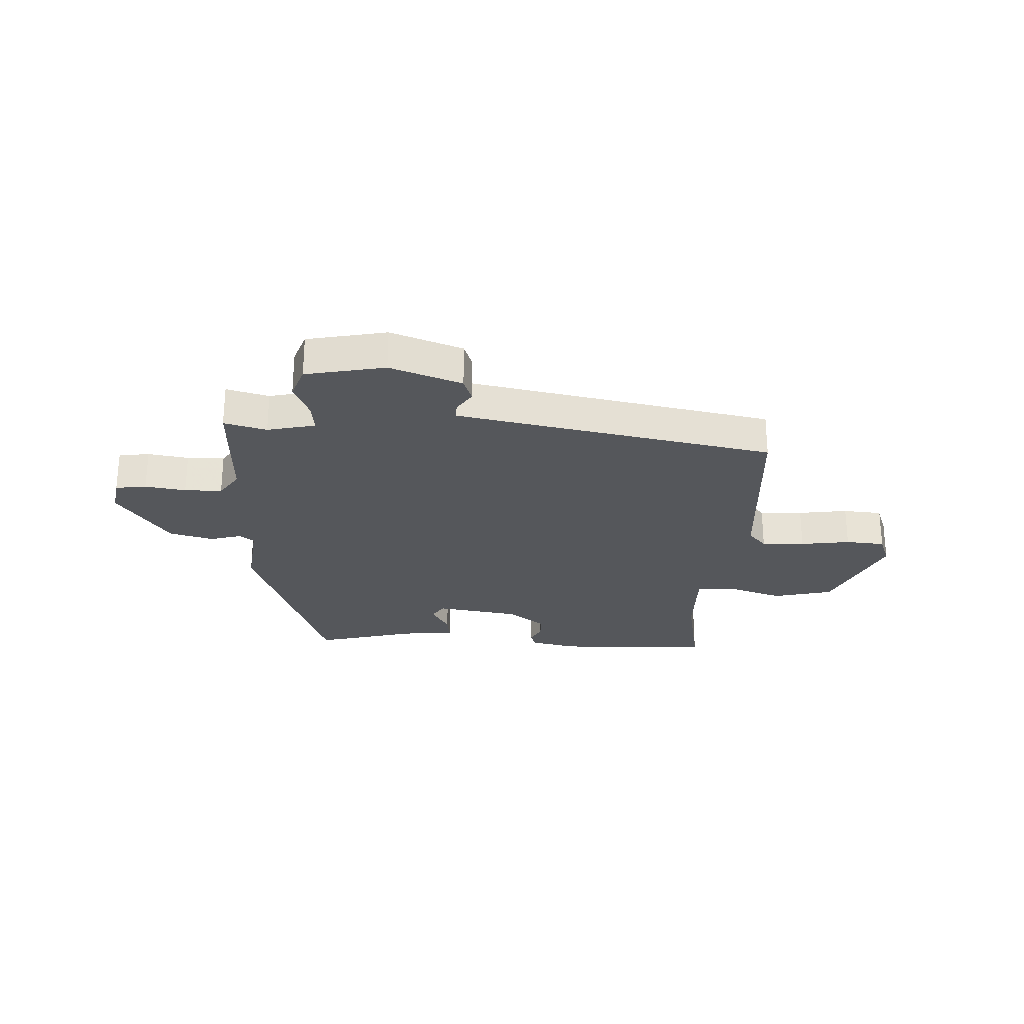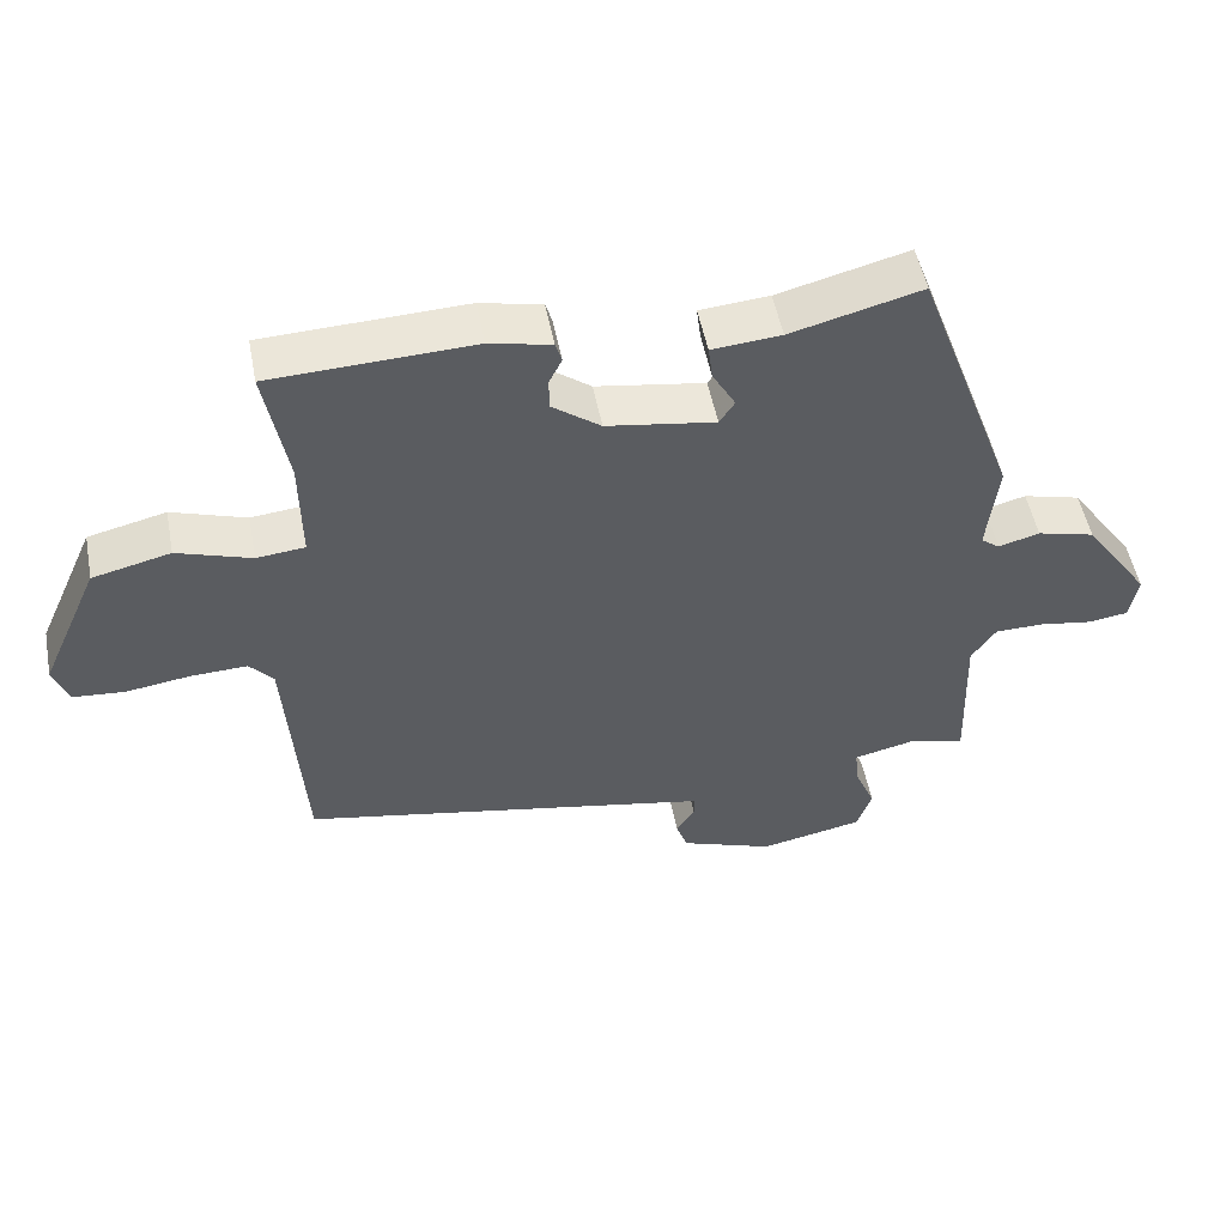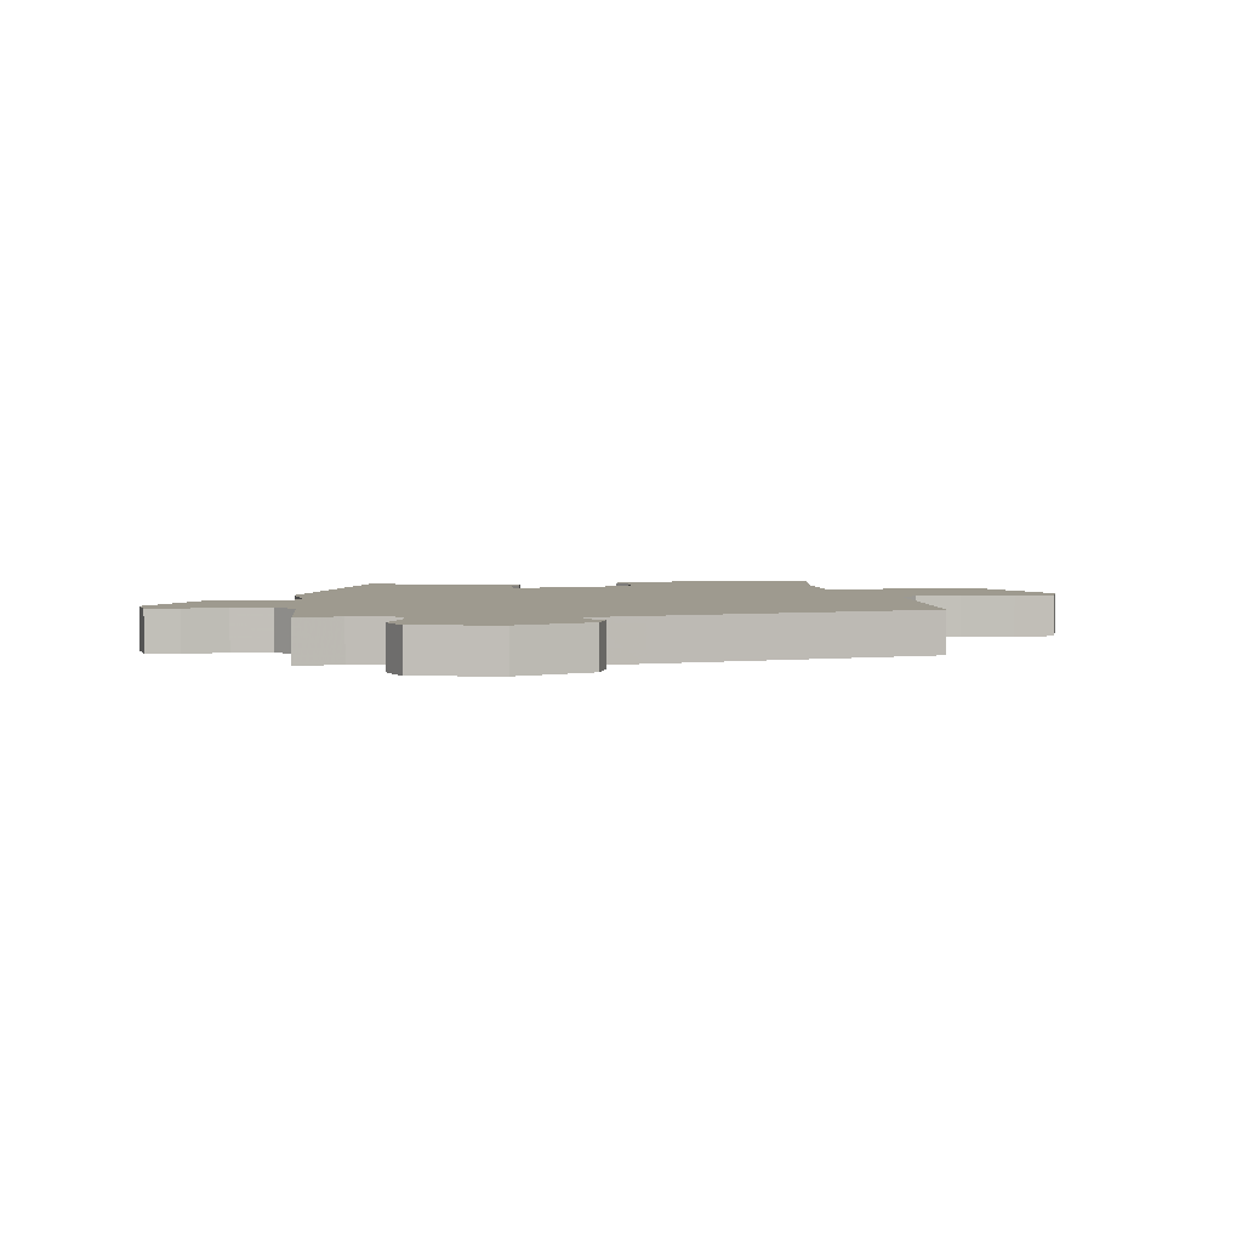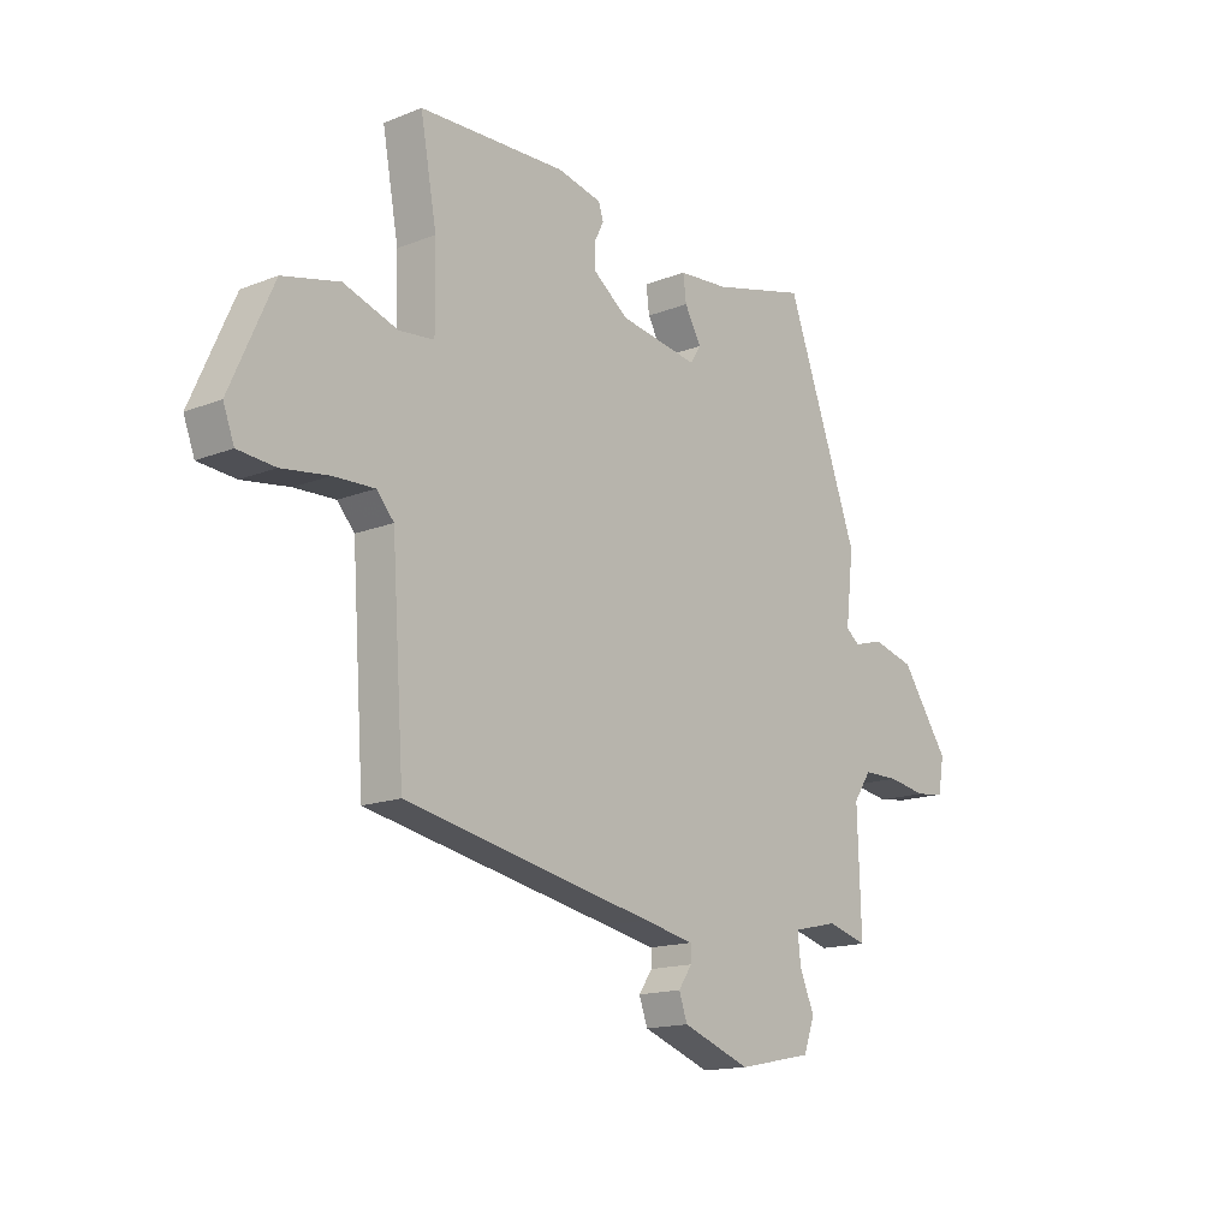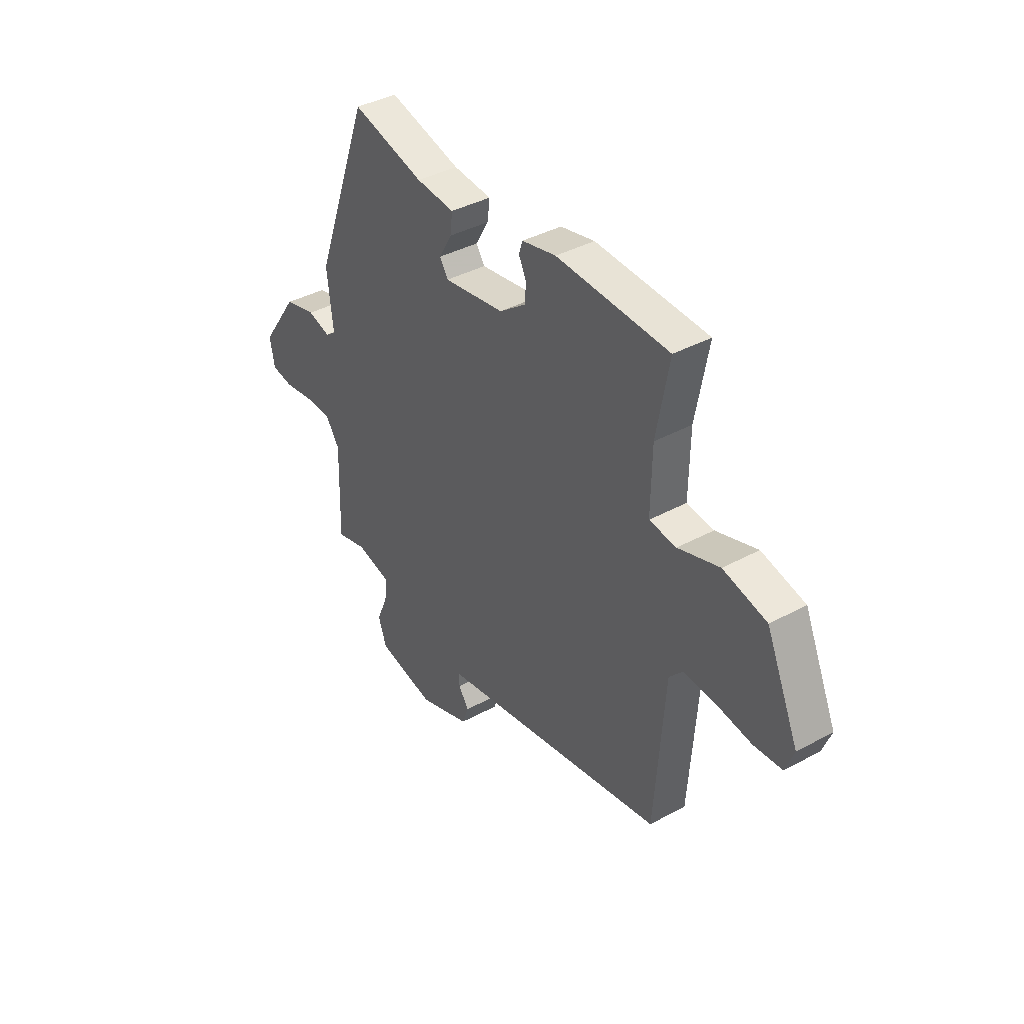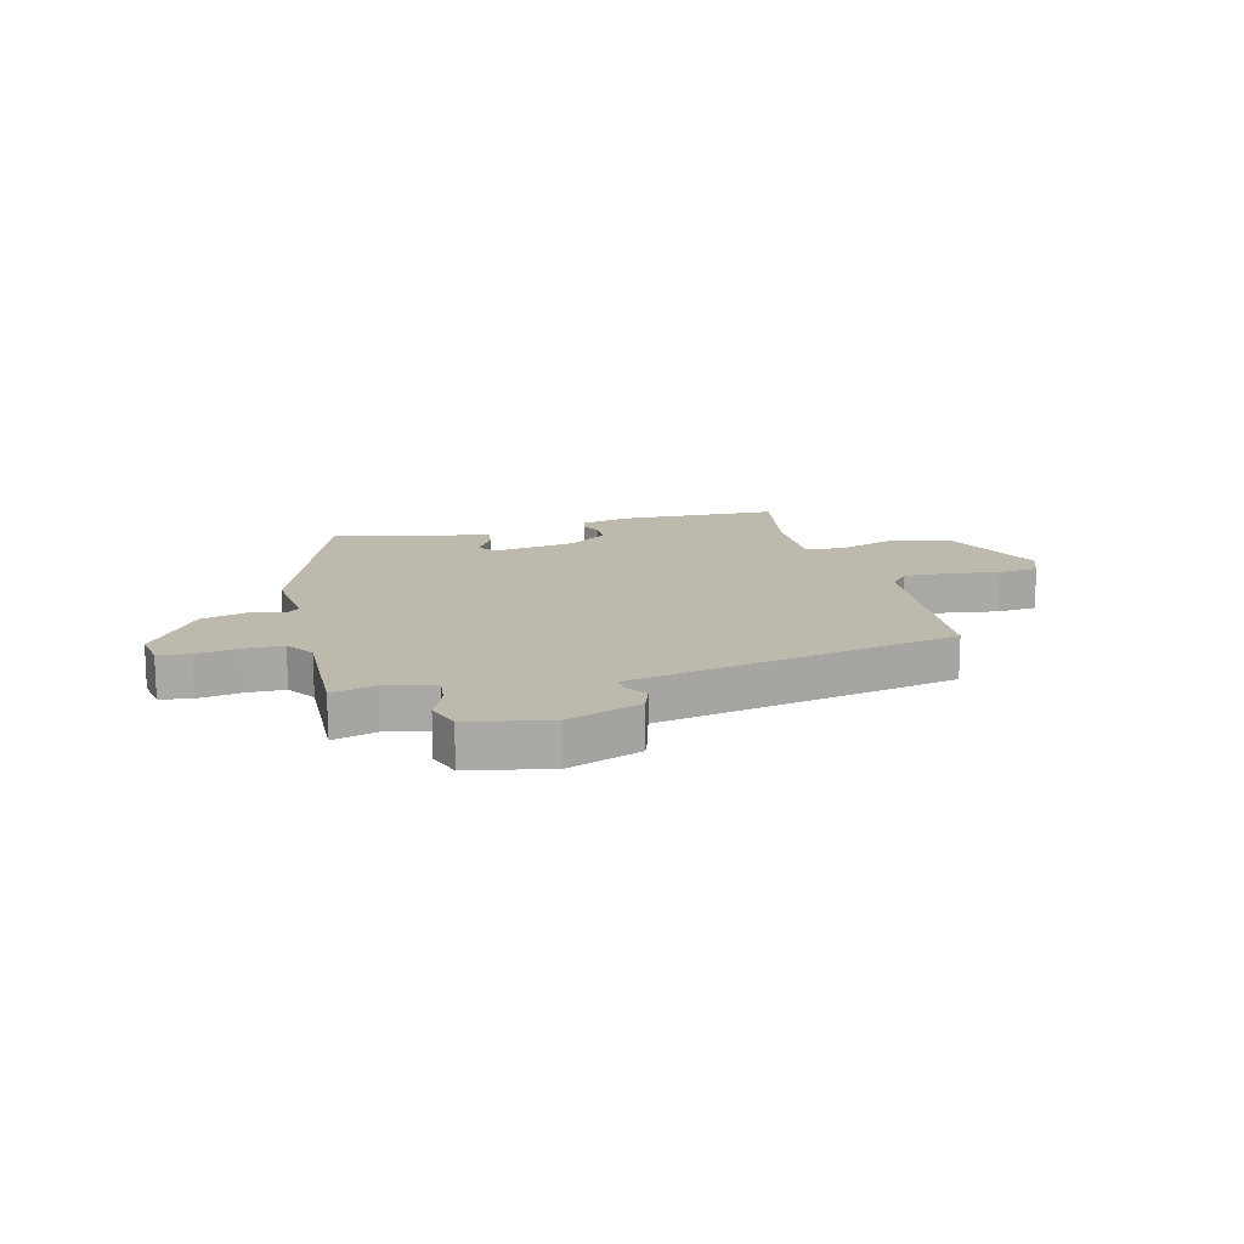
<metadata>
{"format":"obj","ext":"obj","renderer":"f3d","projection":"perspective","resolution":1024,"background":"white","views":[{"elev":-26.5,"azim":177.3,"up":"+Y"},{"elev":51.6,"azim":-10.9,"up":"+Z"},{"elev":3.7,"azim":172.0,"up":"+Y"},{"elev":-15.5,"azim":-50.3,"up":"+Z"},{"elev":39.2,"azim":-124.2,"up":"+Z"},{"elev":15.0,"azim":165.6,"up":"+Y"}]}
</metadata>
<code>
v -0.504 0.07 -0.435
v -0.528 0.07 -0.086
v -0.561 0.07 -0.049
v -0.639 0.07 -0.052
v -0.729 0.07 -0.065
v -0.8 0.07 -0.059
v -0.821 0.07 -0.003
v -0.739 0.07 0.181
v -0.631 0.07 0.207
v -0.528 0.07 0.173
v -0.461 0.07 0.18
v -0.463 0.07 0.327
v -0.494 0.07 0.498
v -0.214 0.07 0.509
v -0.129 0.07 0.49
v -0.12 0.07 0.461
v -0.138 0.07 0.425
v -0.137 0.07 0.381
v -0.07 0.07 0.331
v 0.081 0.07 0.307
v 0.102 0.07 0.339
v 0.07 0.07 0.395
v 0.064 0.07 0.443
v 0.16 0.07 0.451
v 0.341 0.07 0.498
v 0.481 0.07 0.116
v 0.466 0.07 -0.015
v 0.492 0.07 -0.035
v 0.549 0.07 -0.019
v 0.629 0.07 -0.04
v 0.721 0.07 -0.172
v 0.71 0.07 -0.236
v 0.654 0.07 -0.244
v 0.58 0.07 -0.232
v 0.512 0.07 -0.233
v 0.478 0.07 -0.283
v 0.485 0.07 -0.499
v 0.408 0.07 -0.478
v 0.321 0.07 -0.498
v 0.327 0.07 -0.552
v 0.355 0.07 -0.618
v 0.334 0.07 -0.677
v 0.19 0.07 -0.706
v 0.06 0.07 -0.659
v 0.044 0.07 -0.614
v 0.07 0.07 -0.576
v 0.07 0.07 -0.546
v -0.027 0.07 -0.527
v -0.504 0 -0.435
v -0.528 0 -0.086
v -0.561 0 -0.049
v -0.639 0 -0.052
v -0.729 0 -0.065
v -0.8 0 -0.059
v -0.821 0 -0.003
v -0.739 0 0.181
v -0.631 0 0.207
v -0.528 0 0.173
v -0.461 0 0.18
v -0.463 0 0.327
v -0.494 0 0.498
v -0.214 0 0.509
v -0.129 0 0.49
v -0.12 0 0.461
v -0.138 0 0.425
v -0.137 0 0.381
v -0.07 0 0.331
v 0.081 0 0.307
v 0.102 0 0.339
v 0.07 0 0.395
v 0.064 0 0.443
v 0.16 0 0.451
v 0.341 0 0.498
v 0.481 0 0.116
v 0.466 0 -0.015
v 0.492 0 -0.035
v 0.549 0 -0.019
v 0.629 0 -0.04
v 0.721 0 -0.172
v 0.71 0 -0.236
v 0.654 0 -0.244
v 0.58 0 -0.232
v 0.512 0 -0.233
v 0.478 0 -0.283
v 0.485 0 -0.499
v 0.408 0 -0.478
v 0.321 0 -0.498
v 0.327 0 -0.552
v 0.355 0 -0.618
v 0.334 0 -0.677
v 0.19 0 -0.706
v 0.06 0 -0.659
v 0.044 0 -0.614
v 0.07 0 -0.576
v 0.07 0 -0.546
v -0.027 0 -0.527
f 44 45 46
f 43 44 46
f 42 43 46
f 41 42 46
f 40 41 46
f 39 40 46 47
f 38 39 47 48
f 36 37 38
f 32 33 34
f 31 32 34
f 30 31 34
f 29 30 34
f 28 29 34
f 27 28 34 35
f 24 25 26 27
f 27 35 36
f 24 27 36
f 23 24 36
f 22 23 36
f 21 22 36
f 15 16 17
f 14 15 17
f 13 14 17
f 12 13 17
f 11 12 17 18
f 8 9 10
f 7 8 10
f 6 7 10
f 5 6 10
f 4 5 10
f 3 4 10 11
f 11 18 19
f 3 11 19
f 2 3 19
f 36 38 48
f 21 36 48
f 20 21 48
f 19 20 48
f 2 19 48
f 1 2 48
f 94 93 92
f 94 92 91
f 94 91 90
f 94 90 89
f 94 89 88
f 95 94 88 87
f 96 95 87 86
f 86 85 84
f 82 81 80
f 82 80 79
f 82 79 78
f 82 78 77
f 82 77 76
f 83 82 76 75
f 75 74 73 72
f 84 83 75
f 84 75 72
f 84 72 71
f 84 71 70
f 84 70 69
f 65 64 63
f 65 63 62
f 65 62 61
f 65 61 60
f 66 65 60 59
f 58 57 56
f 58 56 55
f 58 55 54
f 58 54 53
f 58 53 52
f 59 58 52 51
f 67 66 59
f 67 59 51
f 67 51 50
f 96 86 84
f 96 84 69
f 96 69 68
f 96 68 67
f 96 67 50
f 96 50 49
f 1 49 50 2
f 2 50 51 3
f 3 51 52 4
f 4 52 53 5
f 5 53 54 6
f 6 54 55 7
f 7 55 56 8
f 8 56 57 9
f 9 57 58 10
f 10 58 59 11
f 11 59 60 12
f 12 60 61 13
f 13 61 62 14
f 14 62 63 15
f 15 63 64 16
f 16 64 65 17
f 17 65 66 18
f 18 66 67 19
f 19 67 68 20
f 20 68 69 21
f 21 69 70 22
f 22 70 71 23
f 23 71 72 24
f 24 72 73 25
f 25 73 74 26
f 26 74 75 27
f 27 75 76 28
f 28 76 77 29
f 29 77 78 30
f 30 78 79 31
f 31 79 80 32
f 32 80 81 33
f 33 81 82 34
f 34 82 83 35
f 35 83 84 36
f 36 84 85 37
f 37 85 86 38
f 38 86 87 39
f 39 87 88 40
f 40 88 89 41
f 41 89 90 42
f 42 90 91 43
f 43 91 92 44
f 44 92 93 45
f 45 93 94 46
f 46 94 95 47
f 47 95 96 48
f 48 96 49 1

</code>
